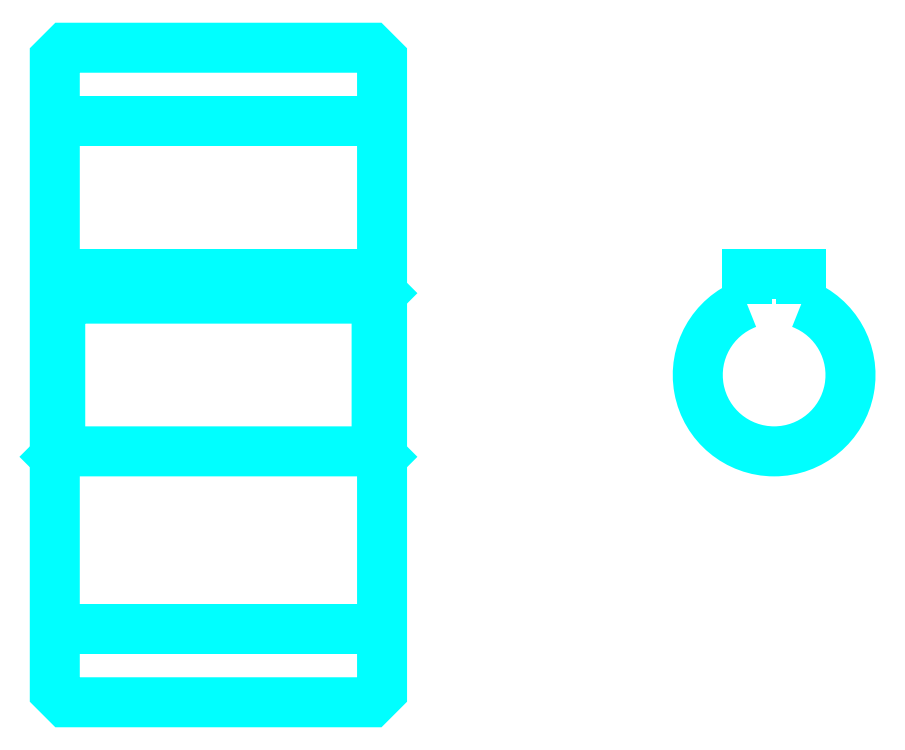
<metadata>
{"format":"dxf","ext":"dxf","renderer":"ezdxf+matplotlib","layout":"modelspace","background":"white","min_lineweight":24,"dpi":150}
</metadata>
<code>
0
SECTION
2
ENTITIES
0
LINE
8
0
10
42.18
20
69.36
30
0
11
72.18
21
69.36
31
0
0
LINE
8
0
10
42.18
20
22.86
30
0
11
72.18
21
22.86
31
0
0
LINE
8
0
10
72.18
20
53.61
30
0
11
71.68
21
53.11
31
0
0
LINE
8
0
10
72.18
20
38.61
30
0
11
71.68
21
39.11
31
0
0
LINE
8
0
10
42.18
20
38.61
30
0
11
42.68
21
39.11
31
0
0
POLYLINE
8
0
66
1
10
0
20
0
30
0
70
2
0
VERTEX
8
0
10
42.18
20
38.61
30
0
70
0
0
VERTEX
8
0
10
42.18
20
17.11
30
0
70
0
0
VERTEX
8
0
10
43.18
20
16.11
30
0
70
0
0
VERTEX
8
0
10
71.18
20
16.11
30
0
70
0
0
VERTEX
8
0
10
72.18
20
17.11
30
0
70
0
0
VERTEX
8
0
10
72.18
20
75.11
30
0
70
0
0
VERTEX
8
0
10
71.18
20
76.11
30
0
70
0
0
VERTEX
8
0
10
43.18
20
76.11
30
0
70
0
0
VERTEX
8
0
10
42.18
20
75.11
30
0
70
0
0
VERTEX
8
0
10
42.18
20
38.61
30
0
70
0
0
SEQEND
8
0
0
POLYLINE
8
0
66
1
10
0
20
0
30
0
70
2
0
VERTEX
8
0
10
42.18
20
53.61
30
0
70
0
0
VERTEX
8
0
10
42.68
20
53.11
30
0
70
0
0
VERTEX
8
0
10
42.68
20
39.11
30
0
70
0
0
VERTEX
8
0
10
71.68
20
39.11
30
0
70
0
0
VERTEX
8
0
10
71.68
20
53.11
30
0
70
0
0
VERTEX
8
0
10
42.68
20
53.11
30
0
70
0
0
SEQEND
8
0
0
ARC
8
0
10
108.1
20
46.11
30
0
40
7
50
110.9
51
69.08
0
POLYLINE
8
0
66
1
10
0
20
0
30
0
70
2
0
VERTEX
8
0
10
110.6
20
52.65
30
0
70
0
0
VERTEX
8
0
10
110.6
20
55.41
30
0
70
0
0
VERTEX
8
0
10
105.6
20
55.41
30
0
70
0
0
VERTEX
8
0
10
105.6
20
52.65
30
0
70
0
0
SEQEND
8
0
0
LINE
8
0
10
42.18
20
55.41
30
0
11
72.18
21
55.41
31
0
0
ENDSEC
0
EOF

</code>
